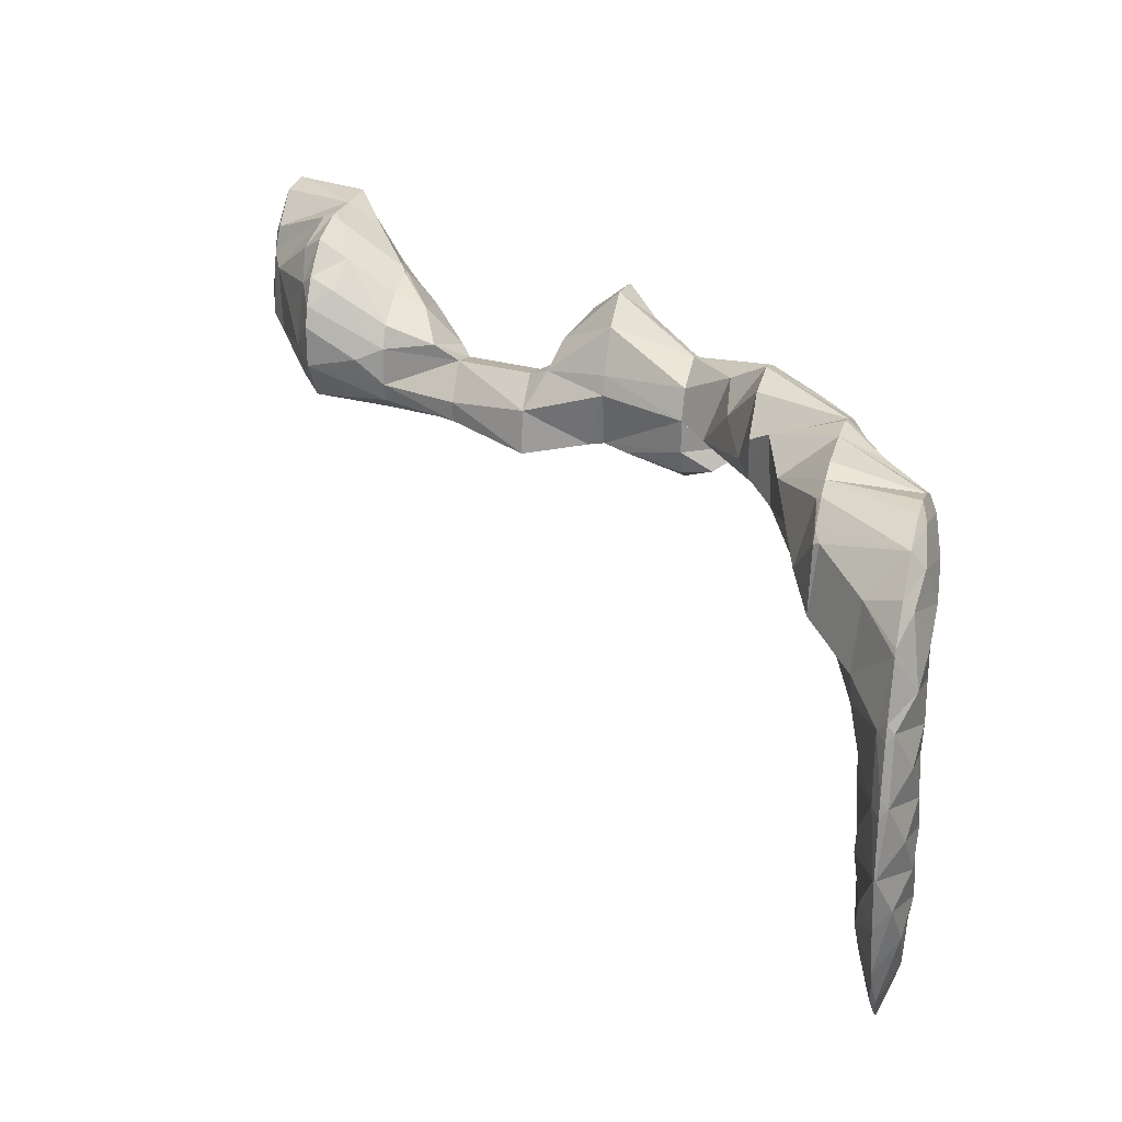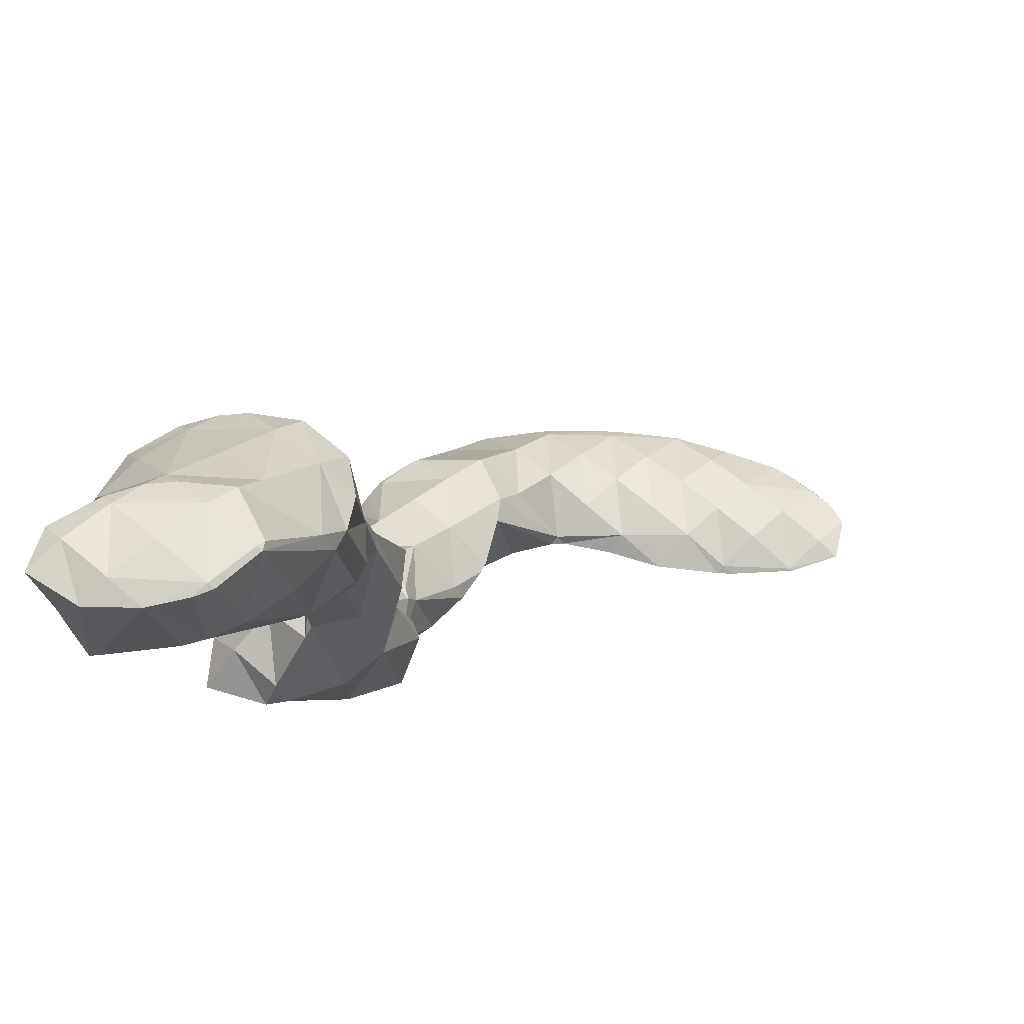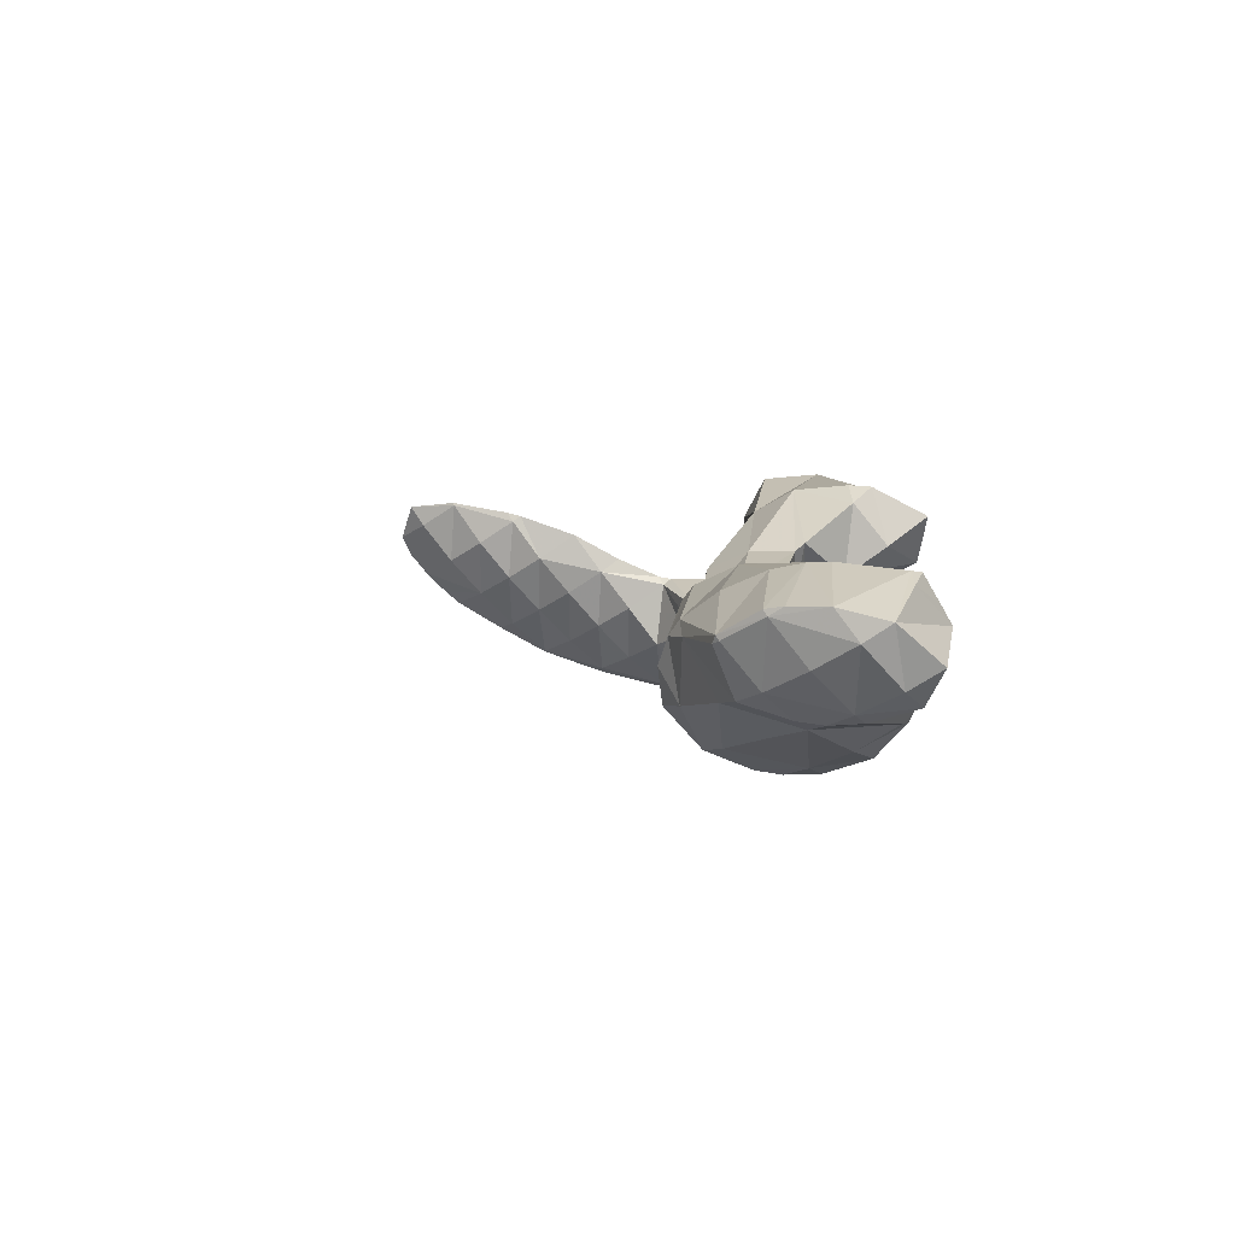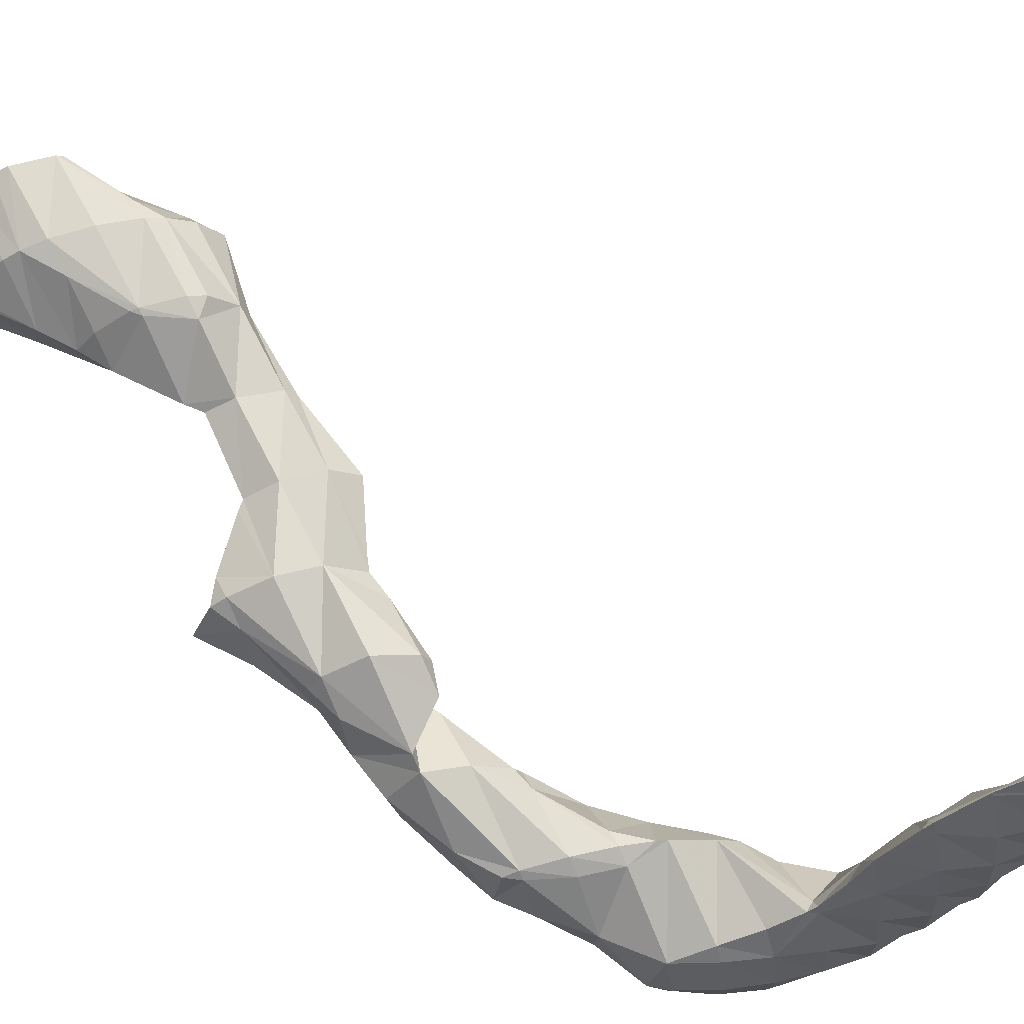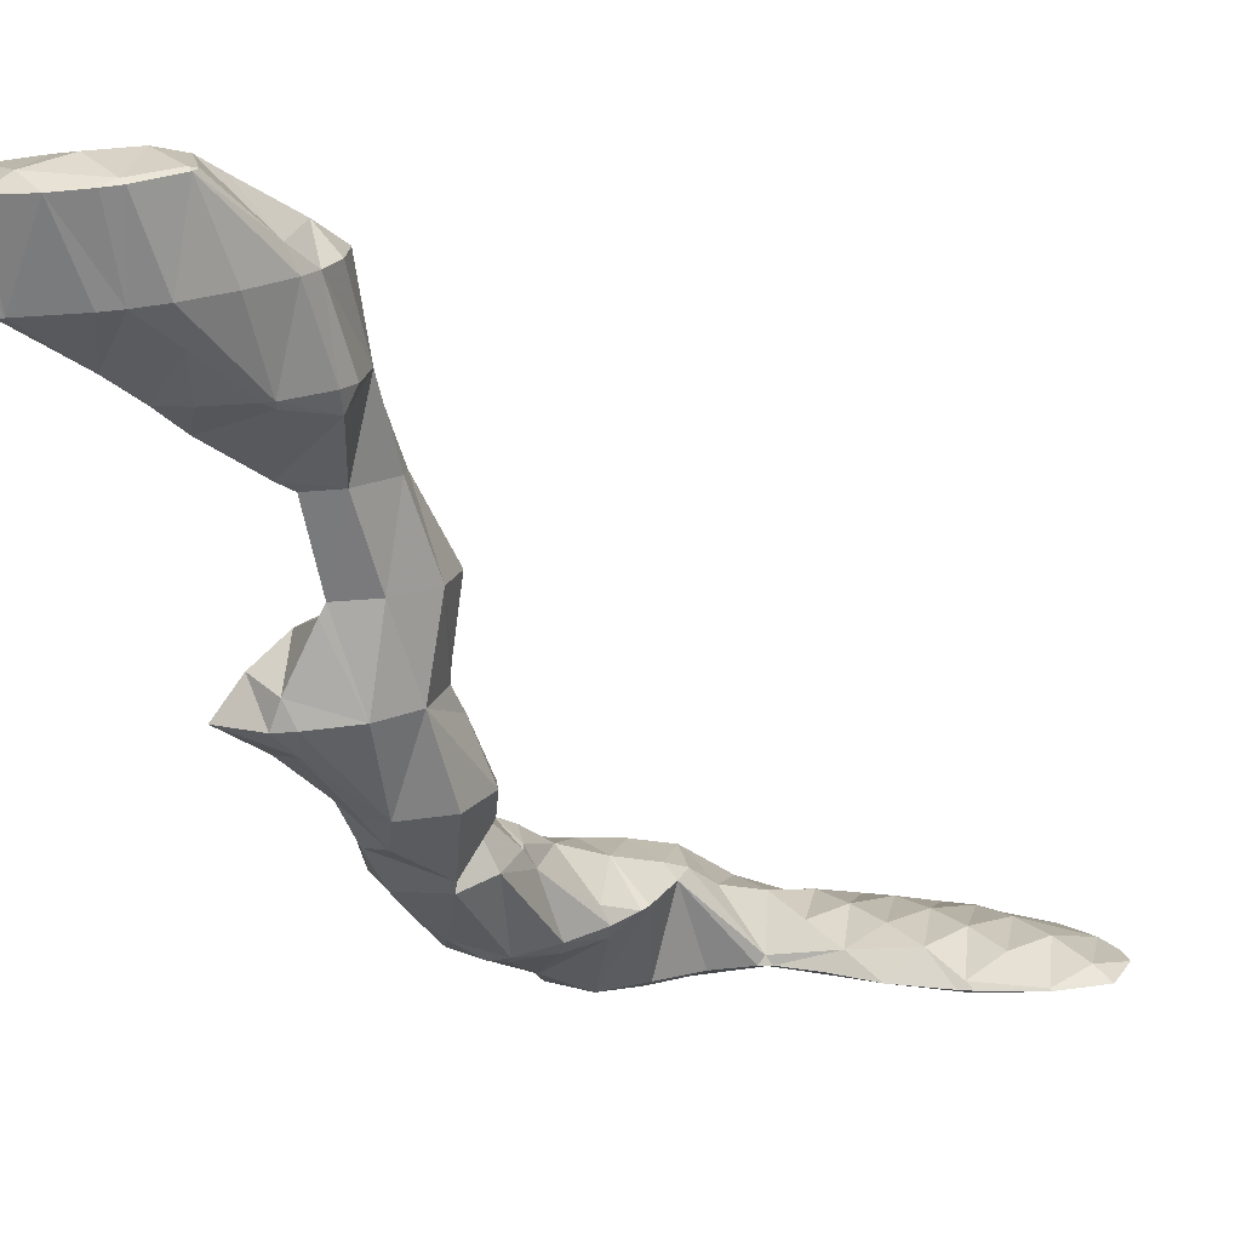
<metadata>
{"format":"obj","ext":"obj","renderer":"f3d","projection":"perspective","resolution":1024,"background":"white","views":[{"elev":-76.2,"azim":88.7,"up":"+Y"},{"elev":41.1,"azim":-179.4,"up":"+Z"},{"elev":50.3,"azim":17.6,"up":"+Y"},{"elev":-35.5,"azim":-130.1,"up":"+Z"},{"elev":4.9,"azim":-165.5,"up":"+Z"}]}
</metadata>
<code>
v 269.7 284.2 82.01
v 270.1 285.8 81.55
v 269.1 285 82.23
v 267.6 283.6 82.53
v 268 283.1 82.35
v 266.8 282.7 82.5
v 268.4 287 81.28
v 267.5 286.4 81.97
v 266.1 285.2 82.51
v 265.7 282.6 82.56
v 264.7 283.8 82.72
v 263.8 282.8 82.54
v 266.4 287.1 81.32
v 264.9 286.7 81.46
v 264.5 286.4 81.73
v 263.1 285.1 82.08
v 262.8 284.8 82.04
v 264.3 286.4 81.55
v 262.9 285.1 81.94
v 268.9 280 79.51
v 269 280.5 79.38
v 268.8 280.5 79.99
v 267.4 279.4 80.77
v 268 278.2 79.97
v 266 277.9 80.72
v 266.4 277.1 80.28
v 265.1 276.7 80.42
v 269.3 282.1 78.94
v 269.8 284 78.41
v 266.1 281.9 82.27
v 264.6 280 81.61
v 264.1 276.6 80.46
v 263.1 278.1 81
v 262.3 277 80.41
v 269.3 284.7 78.23
v 268.5 285.7 77.98
v 268.5 286 78.85
v 263.1 281.9 82.03
v 261.5 279.6 80.85
v 260.7 278.4 80.08
v 268.2 285.7 78
v 265.6 285.4 78.15
v 264.8 285.2 78.24
v 261.3 282.3 80.11
v 260.4 280 79.69
v 260.6 281.2 79.36
v 263.7 284.6 78.41
v 262.2 283.4 78.75
v 261 282 79.15
v 268.6 279.9 79.09
v 267.1 278.1 78.67
v 265.8 277 79.25
v 268.3 282 77.4
v 266.6 279.8 76.19
v 265.6 278 76.45
v 266.3 279.5 76.09
v 264.3 276.7 76.8
v 262.7 276.4 78.17
v 263.2 276.4 76.88
v 268.3 285.4 77.83
v 266.6 283.1 76.44
v 266.3 279.9 75.98
v 265.6 281.7 75.53
v 261.5 276.6 76.84
v 260.7 276.9 76.77
v 263.7 283.6 77.12
v 264.2 281.8 75.52
v 262.4 281.4 75.62
v 260.3 277.7 76.58
v 260.2 279.3 76.17
v 262 281.2 75.67
v 260.5 280 75.98
v 265 277.5 74.99
v 263.6 275.7 74.5
v 264.9 280.5 74.65
v 263.3 278.1 73.27
v 262.9 275.5 73.36
v 262.8 277.4 72.92
v 261.1 274.6 73.6
v 260.2 274.8 73.55
v 262.1 281 75.44
v 261.4 276.9 73.03
v 260.6 279.3 75.23
v 260.1 275.5 73.38
v 262.8 273.3 70.07
v 262.6 275.4 69.55
v 261.3 272.1 70.37
v 259.3 272.2 70.37
v 260.9 275 69.67
v 259.4 273.8 69.97
v 266.6 272.5 66.19
v 266.7 274.6 65.65
v 265.6 274.3 67.27
v 264.3 273.6 68.57
v 265.2 271.2 66.56
v 263 272.5 69.29
v 263.2 270.5 66.79
v 262.3 270.4 66.85
v 264.5 275.4 65.52
v 264 275.5 66.62
v 262.8 275.5 69.07
v 259.9 271.4 67.41
v 260.1 271.1 66.71
v 263.6 275.2 65.58
v 261.6 274.5 65.81
v 260.2 273.2 66.17
v 265.4 272.6 64.49
v 264.2 270.3 62.8
v 264.2 269.7 62.95
v 263.1 268.2 63.37
v 261.7 267.9 63.49
v 263.9 274.3 64.67
v 262.8 271.8 62.44
v 259.8 270.3 65.71
v 260.3 268.2 63.46
v 259.3 268.5 63.39
v 261.7 272 62.44
v 259.7 271.3 62.67
v 259.1 269.3 63.2
v 264.7 264.3 60.26
v 264.6 265.8 59.88
v 264 266.1 61.6
v 262.6 264.6 61.78
v 264 262.4 60.77
v 261.2 262.8 61.38
v 262.2 261.5 61.08
v 260.6 262 61.02
v 263.8 268.9 61.11
v 263.3 267.5 59.5
v 261.1 266.8 62.61
v 259.9 263.6 60.64
v 259.8 264.1 60.51
v 262.3 270.7 61.34
v 261 267.7 59.53
v 260.8 268.3 60.03
v 259.9 266.1 59.99
v 259.5 268 62.09
v 261.4 254.8 58.81
v 261.9 255.5 58.6
v 261.3 255 58.96
v 260.3 254 59.07
v 263 258.4 57.83
v 263.4 259.9 57.43
v 262.6 260.6 60.38
v 261.2 258.9 60.12
v 262.4 256.4 58.36
v 259.8 257.2 59.9
v 259.8 253.7 59.16
v 258.4 255.5 59.68
v 257 253.7 59.26
v 263.7 263.9 58.04
v 263 262.4 56.79
v 263.3 260.7 57.24
v 259.7 260.5 60.19
v 258.2 258.6 59.51
v 256.8 256.8 59.07
v 256.1 255.8 58.77
v 262.1 265.1 57.53
v 261.1 263.6 56.58
v 259.5 263.4 59.76
v 258 260.9 58.19
v 256.7 259.1 57.92
v 256.9 259.5 57.8
v 256.2 257 58.48
v 260.4 263.3 56.68
v 258.9 262.1 57.05
v 257.6 260.8 57.45
v 261.3 252.5 55.42
v 261.6 253.4 55.16
v 259.9 253.5 58.94
v 260.3 250.9 55.88
v 258.4 251 57.53
v 258.7 249.8 56.24
v 257.1 249.1 56.49
v 262.3 257.9 56.03
v 261.3 256.1 54.5
v 261.6 254.8 54.83
v 257 253.7 59.24
v 256.8 249 56.53
v 255.4 251.3 57.82
v 254 249.2 57.02
v 254.3 248.7 56.71
v 253.6 248.7 56.74
v 262.1 261.2 56.19
v 260.7 259.1 55.36
v 259.2 257 54.37
v 255.3 254.6 58
v 253.9 252.7 57.55
v 252.5 251.1 57.4
v 251.5 248.7 56.81
v 251 249.3 57.03
v 250.7 248.8 56.82
v 260.6 262.9 56.47
v 259.2 261.5 56.55
v 259.2 257 54.37
v 257.9 260.1 56.91
v 257.3 256.1 54.68
v 255.6 255.2 54.99
v 253.8 254.7 55.17
v 253.6 254.7 55.55
v 252.3 253.8 56.74
v 250.9 252.6 57.17
v 249.5 251.1 57.27
v 248.2 249.2 56.8
v 248.1 249.3 56.83
v 248.1 249.2 56.8
v 253.3 254.7 55.19
v 251.3 255.2 55.13
v 250.7 255 55.93
v 249.3 253.9 56.77
v 248 252.6 57.13
v 246.6 251 57.06
v 245.8 250 56.66
v 249.1 256 54.99
v 249.1 256 54.99
v 247.8 255.2 56.21
v 246.4 254 56.8
v 245.1 252.6 56.97
v 243.7 250.9 56.49
v 246.4 256.4 54.96
v 246.2 256.2 55.27
v 244.8 255.3 56.2
v 243.5 254 56.59
v 243 251.3 56.39
v 242.1 252.3 56.3
v 242 252.2 56.2
v 245.8 256.4 54.97
v 243.3 256.3 55.06
v 243.2 256.2 55.16
v 241.9 255.2 55.87
v 241.2 253 55.99
v 240.7 253.8 55.78
v 243.1 256.3 55.07
v 241.1 255.6 55.3
v 260.9 252.6 55.07
v 259.6 251.2 55.23
v 258.2 250 55.77
v 260.7 255.3 54.32
v 259.3 253.8 54.32
v 257.9 252.4 54.55
v 256.6 251.1 54.94
v 255.2 249.8 55.47
v 253.9 248.8 56.38
v 259.2 257 54.36
v 257.8 255.4 54.38
v 256.4 254 54.53
v 255 252.5 54.73
v 253.7 251.1 54.96
v 252.3 249.9 55.48
v 251 249 56.44
v 253.5 254.4 55.1
v 252.1 252.7 54.81
v 250.7 251.2 54.99
v 249.4 250 55.58
v 248.1 249.2 56.74
v 250.6 254.3 54.78
v 249.2 252.7 54.69
v 247.8 251.3 55.06
v 246.5 250.3 55.88
v 247.6 254.2 54.56
v 246.2 252.7 54.72
v 244.9 251.6 55.3
v 246.1 256 54.82
v 244.7 254.3 54.65
v 243.4 253 55.02
v 242.1 252.1 56.06
v 243.2 256.2 55.02
v 241.8 254.7 55.06
g foo
f 1 2 3
f 1 3 4
f 1 4 5
f 6 5 4
f 7 8 3
f 7 3 2
f 9 4 8
f 4 3 8
f 6 4 10
f 10 4 11
f 11 4 9
f 12 10 11
f 7 13 8
f 14 15 13
f 13 15 8
f 8 15 9
f 16 11 15
f 11 9 15
f 12 11 16
f 12 16 17
f 14 18 15
f 19 16 15
f 19 15 18
f 19 17 16
f 20 21 22
f 20 22 23
f 20 23 24
f 24 23 25
f 24 25 26
f 27 26 25
f 28 29 2
f 28 2 1
f 22 21 5
f 21 28 5
f 28 1 5
f 5 6 22
f 6 30 22
f 30 23 22
f 31 25 30
f 25 23 30
f 27 25 32
f 32 25 33
f 33 25 31
f 34 32 33
f 35 36 37
f 35 37 29
f 37 7 29
f 7 2 29
f 30 6 10
f 10 12 30
f 12 38 30
f 38 31 30
f 39 33 38
f 33 31 38
f 34 33 39
f 34 39 40
f 36 41 37
f 37 41 7
f 7 41 13
f 13 41 42
f 13 43 14
f 13 42 43
f 44 12 17
f 44 38 12
f 45 39 46
f 46 39 44
f 44 39 38
f 45 40 39
f 43 47 18
f 43 18 14
f 18 47 19
f 47 48 19
f 17 19 44
f 44 19 49
f 49 19 48
f 49 46 44
f 50 21 20
f 50 20 24
f 50 24 51
f 51 24 26
f 51 26 52
f 52 26 27
f 53 29 28
f 21 50 28
f 28 50 53
f 53 50 54
f 55 56 51
f 56 54 51
f 54 50 51
f 57 51 52
f 57 55 51
f 27 32 58
f 27 58 59
f 27 59 52
f 52 59 57
f 58 32 34
f 60 36 35
f 29 53 35
f 35 53 60
f 60 53 61
f 62 63 54
f 63 61 54
f 61 53 54
f 62 54 56
f 59 58 64
f 58 34 64
f 64 34 65
f 65 34 40
f 60 41 36
f 61 42 41
f 61 41 60
f 43 42 61
f 43 61 63
f 43 63 66
f 66 63 67
f 68 66 67
f 46 69 45
f 46 70 69
f 69 65 40
f 69 40 45
f 66 47 43
f 68 71 66
f 66 71 47
f 47 71 48
f 48 71 49
f 71 72 49
f 72 70 46
f 72 46 49
f 73 56 55
f 73 55 57
f 73 57 74
f 74 57 59
f 75 63 62
f 56 73 62
f 62 73 75
f 75 73 76
f 77 78 74
f 78 76 74
f 76 73 74
f 74 59 77
f 59 64 77
f 64 79 77
f 80 79 64
f 80 64 65
f 75 67 63
f 67 75 68
f 68 75 81
f 81 75 76
f 78 82 76
f 82 83 76
f 83 81 76
f 70 83 69
f 83 82 69
f 82 84 69
f 84 80 65
f 84 65 69
f 81 71 68
f 83 72 71
f 83 71 81
f 83 70 72
f 85 86 78
f 85 78 77
f 79 87 77
f 87 85 77
f 88 87 79
f 88 79 80
f 86 89 82
f 86 82 78
f 82 89 84
f 89 90 84
f 90 88 80
f 90 80 84
f 91 92 93
f 91 93 94
f 91 94 95
f 95 94 96
f 95 96 97
f 98 97 96
f 99 100 93
f 99 93 92
f 101 94 100
f 94 93 100
f 86 85 101
f 85 96 101
f 96 94 101
f 87 96 85
f 96 87 98
f 98 87 102
f 102 103 98
f 102 87 88
f 99 104 100
f 105 101 100
f 105 100 104
f 101 105 86
f 86 105 89
f 89 105 106
f 102 90 103
f 103 90 106
f 106 90 89
f 102 88 90
f 107 92 91
f 107 91 108
f 108 91 109
f 109 91 95
f 97 110 95
f 110 109 95
f 111 110 97
f 111 97 98
f 112 99 92
f 112 92 107
f 108 112 107
f 108 113 112
f 114 115 103
f 115 111 103
f 111 98 103
f 116 115 114
f 112 104 99
f 113 117 112
f 112 117 104
f 104 117 105
f 105 117 106
f 117 118 106
f 103 106 114
f 114 106 119
f 119 106 118
f 119 116 114
f 120 121 122
f 120 122 123
f 120 123 124
f 124 123 125
f 124 125 126
f 127 126 125
f 128 108 109
f 128 121 129
f 121 128 109
f 121 109 122
f 110 122 109
f 110 111 122
f 111 130 122
f 130 123 122
f 131 125 132
f 132 125 130
f 130 125 123
f 131 127 125
f 133 113 108
f 133 108 128
f 129 134 128
f 134 135 128
f 135 133 128
f 134 136 130
f 134 130 111
f 135 111 115
f 135 115 137
f 134 111 135
f 132 130 136
f 137 115 116
f 133 117 113
f 135 118 117
f 135 117 133
f 137 119 118
f 137 118 135
f 137 116 119
f 138 139 140
f 141 138 140
f 142 143 144
f 142 144 145
f 142 145 146
f 146 145 139
f 139 145 140
f 140 145 147
f 141 140 148
f 148 140 149
f 149 140 147
f 150 148 149
f 151 121 120
f 151 120 152
f 152 120 153
f 153 120 124
f 144 143 126
f 143 153 126
f 153 124 126
f 126 127 144
f 127 154 144
f 154 145 144
f 155 147 154
f 147 145 154
f 156 149 155
f 149 147 155
f 150 149 156
f 150 156 157
f 158 129 121
f 158 121 151
f 152 158 151
f 152 159 158
f 160 131 132
f 127 131 154
f 131 160 154
f 160 161 154
f 162 155 163
f 163 155 161
f 161 155 154
f 164 156 155
f 164 155 162
f 164 157 156
f 158 134 129
f 159 165 158
f 158 165 134
f 134 165 136
f 132 136 160
f 160 136 166
f 166 136 165
f 167 161 160
f 167 160 166
f 167 163 161
f 168 169 139
f 168 139 138
f 170 171 141
f 141 171 138
f 138 171 168
f 171 170 172
f 171 172 173
f 174 173 172
f 175 143 142
f 175 142 176
f 176 142 177
f 177 142 146
f 139 177 146
f 139 169 177
f 170 141 148
f 148 150 170
f 150 178 170
f 178 172 170
f 174 172 179
f 179 172 180
f 180 172 178
f 179 180 181
f 179 181 182
f 183 182 181
f 184 152 153
f 143 175 153
f 153 175 184
f 184 175 185
f 176 185 175
f 176 186 185
f 187 150 157
f 187 178 150
f 188 180 187
f 180 178 187
f 189 181 188
f 181 180 188
f 183 181 190
f 190 181 191
f 191 181 189
f 192 190 191
f 193 159 152
f 193 152 184
f 194 193 185
f 193 184 185
f 186 195 185
f 195 196 185
f 196 194 185
f 163 196 162
f 196 195 162
f 195 197 162
f 162 197 164
f 197 198 164
f 199 164 198
f 164 199 200
f 164 200 157
f 187 157 200
f 201 188 200
f 188 187 200
f 202 189 201
f 189 188 201
f 203 191 202
f 191 189 202
f 192 191 204
f 204 191 205
f 205 191 203
f 206 204 205
f 193 165 159
f 194 166 165
f 194 165 193
f 196 167 166
f 196 166 194
f 196 163 167
f 199 207 200
f 208 209 207
f 207 209 200
f 200 209 201
f 210 202 209
f 202 201 209
f 211 203 210
f 203 202 210
f 212 205 211
f 205 203 211
f 206 205 212
f 206 212 213
f 208 214 209
f 215 216 214
f 214 216 209
f 209 216 210
f 217 211 216
f 211 210 216
f 218 212 217
f 212 211 217
f 213 212 218
f 213 218 219
f 220 221 216
f 220 216 215
f 222 217 221
f 217 216 221
f 223 218 222
f 218 217 222
f 219 218 224
f 224 218 225
f 225 218 223
f 226 224 225
f 220 227 221
f 228 229 227
f 227 229 221
f 221 229 222
f 230 223 229
f 223 222 229
f 231 225 232
f 232 225 230
f 230 225 223
f 231 226 225
f 228 233 229
f 234 230 229
f 234 229 233
f 234 232 230
f 235 169 168
f 235 168 171
f 235 171 236
f 236 171 173
f 236 173 237
f 237 173 174
f 238 176 177
f 169 235 177
f 177 235 238
f 238 235 239
f 240 239 236
f 239 235 236
f 241 240 237
f 240 236 237
f 179 242 174
f 174 242 237
f 237 242 241
f 242 179 182
f 242 182 243
f 243 182 183
f 244 186 176
f 244 176 238
f 245 244 239
f 244 238 239
f 246 245 240
f 245 239 240
f 247 246 241
f 246 240 241
f 248 247 242
f 247 241 242
f 249 248 243
f 248 242 243
f 190 250 183
f 183 250 243
f 243 250 249
f 250 190 192
f 244 195 186
f 245 197 195
f 245 195 244
f 246 198 197
f 246 197 245
f 198 246 199
f 199 246 251
f 251 246 247
f 252 251 248
f 251 247 248
f 253 252 249
f 252 248 249
f 254 253 250
f 253 249 250
f 204 255 192
f 192 255 250
f 250 255 254
f 255 204 206
f 251 207 199
f 207 251 208
f 208 251 256
f 256 251 252
f 257 256 253
f 256 252 253
f 258 257 254
f 257 253 254
f 259 258 255
f 258 254 255
f 255 206 213
f 255 213 259
f 256 214 208
f 214 256 215
f 215 256 260
f 260 256 257
f 261 260 258
f 260 257 258
f 262 261 259
f 261 258 259
f 259 213 219
f 259 219 262
f 263 220 215
f 263 215 260
f 264 263 261
f 263 260 261
f 265 264 262
f 264 261 262
f 224 266 219
f 219 266 262
f 262 266 265
f 266 224 226
f 263 227 220
f 227 263 228
f 228 263 267
f 267 263 264
f 268 267 265
f 267 264 265
f 232 268 231
f 231 268 266
f 266 268 265
f 266 226 231
f 267 233 228
f 268 234 233
f 268 233 267
f 268 232 234
g

</code>
